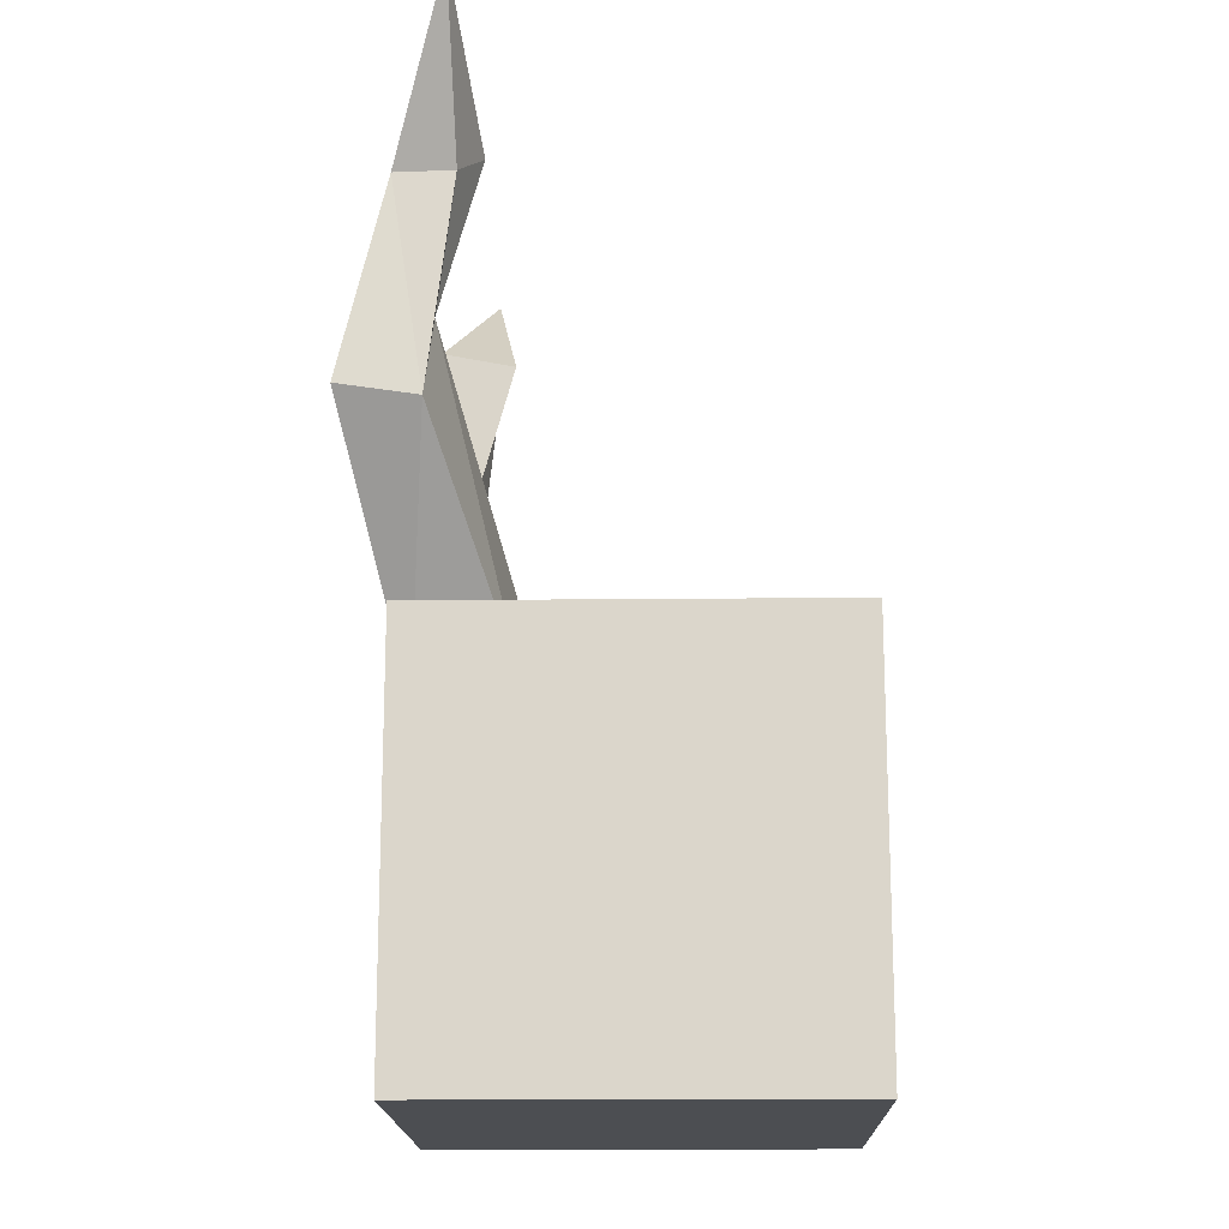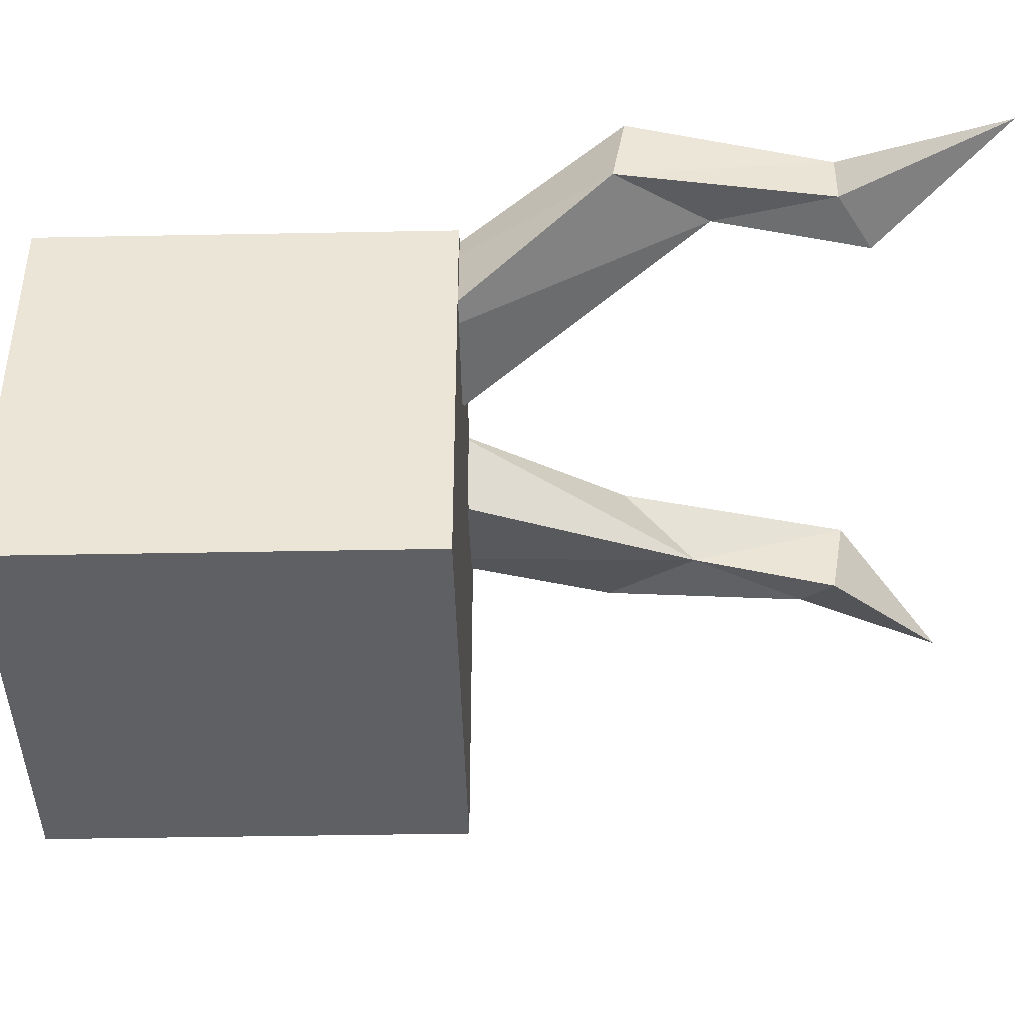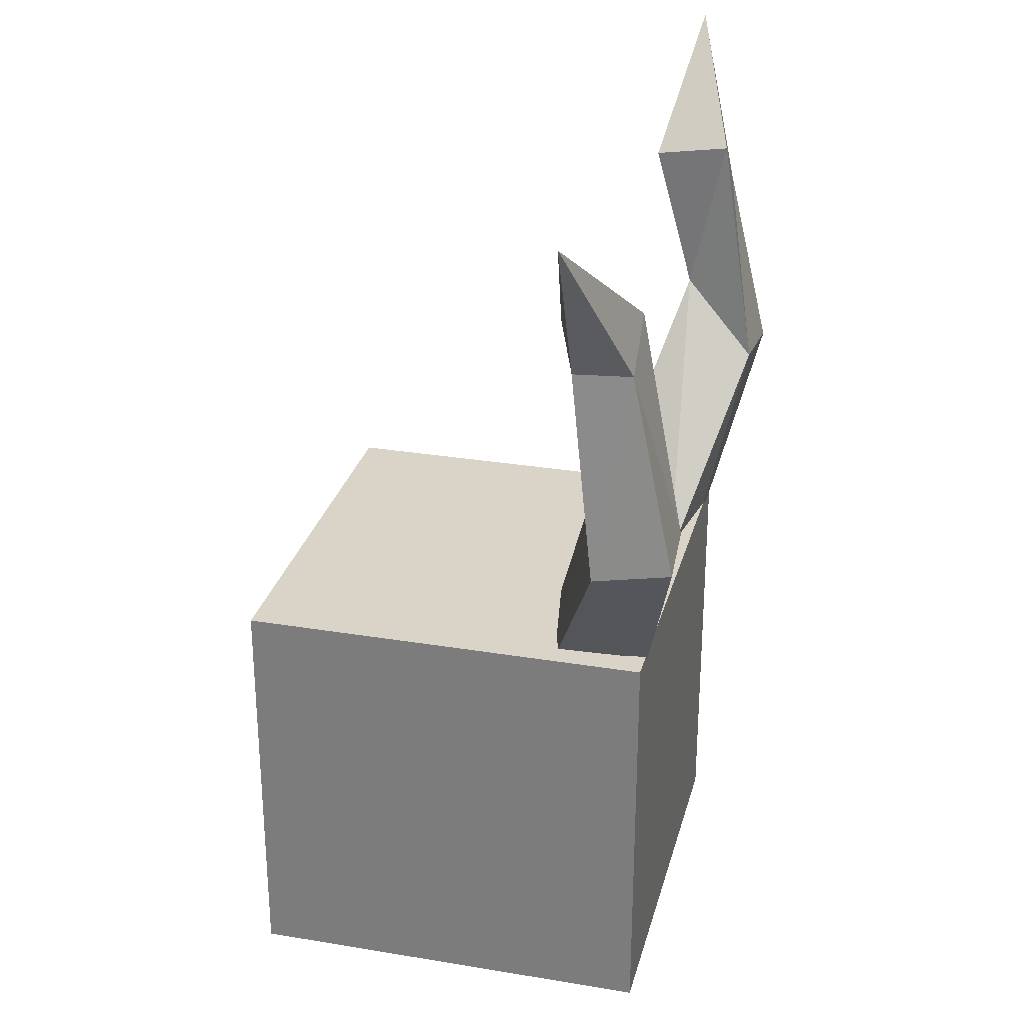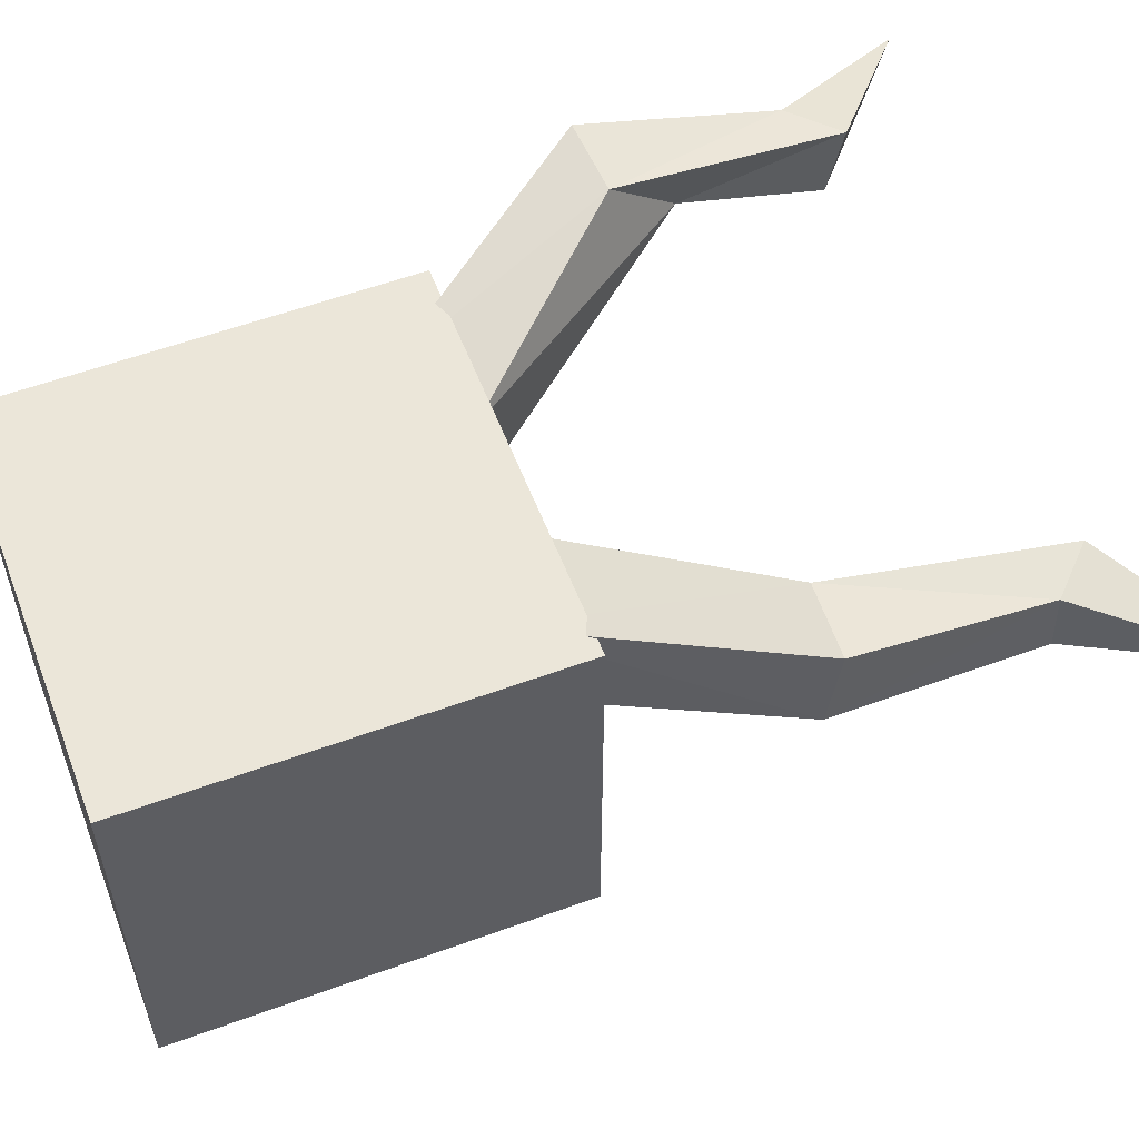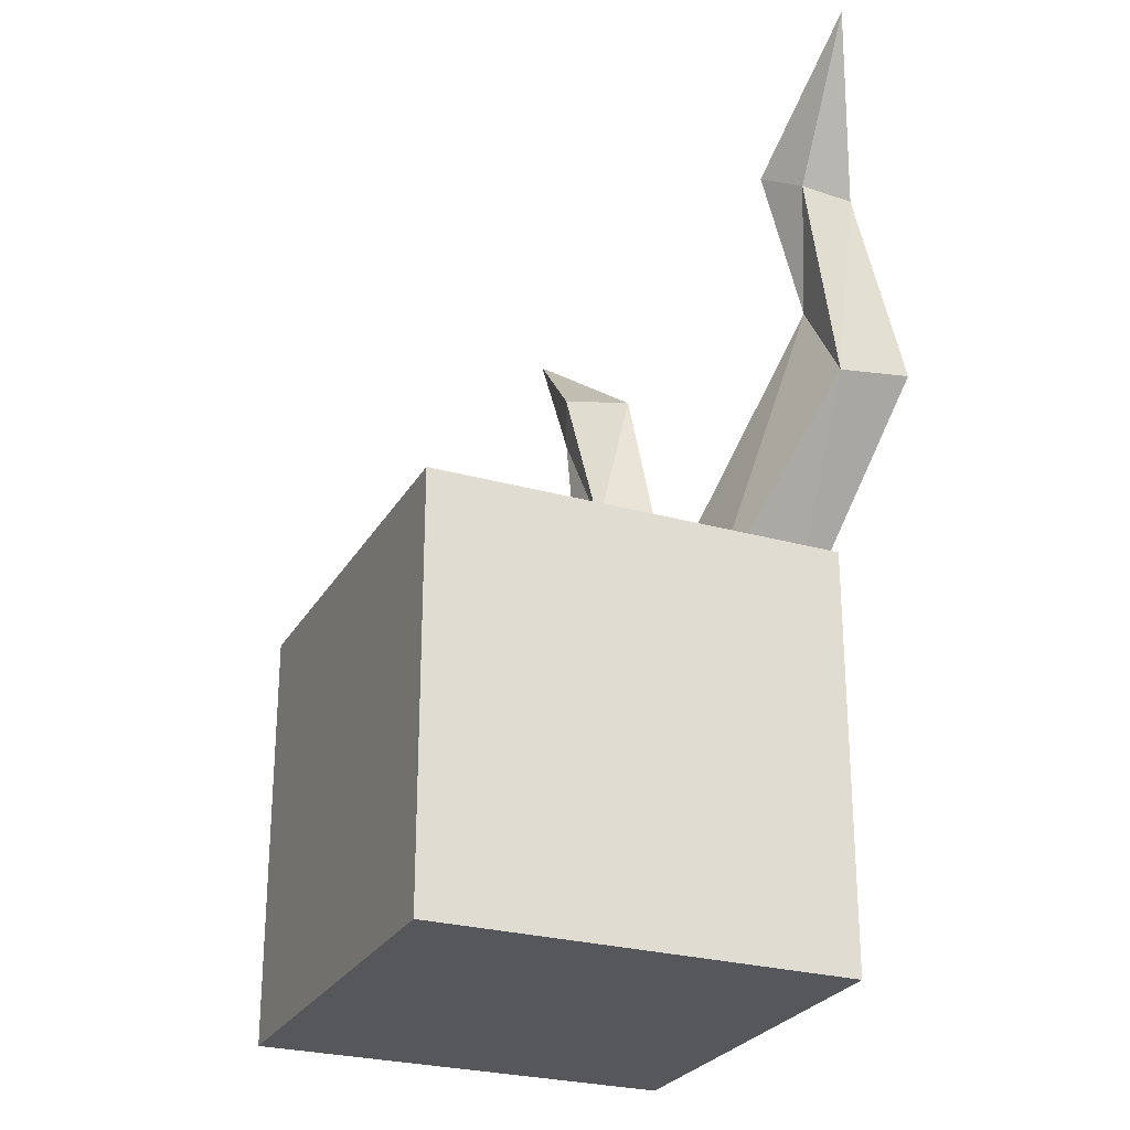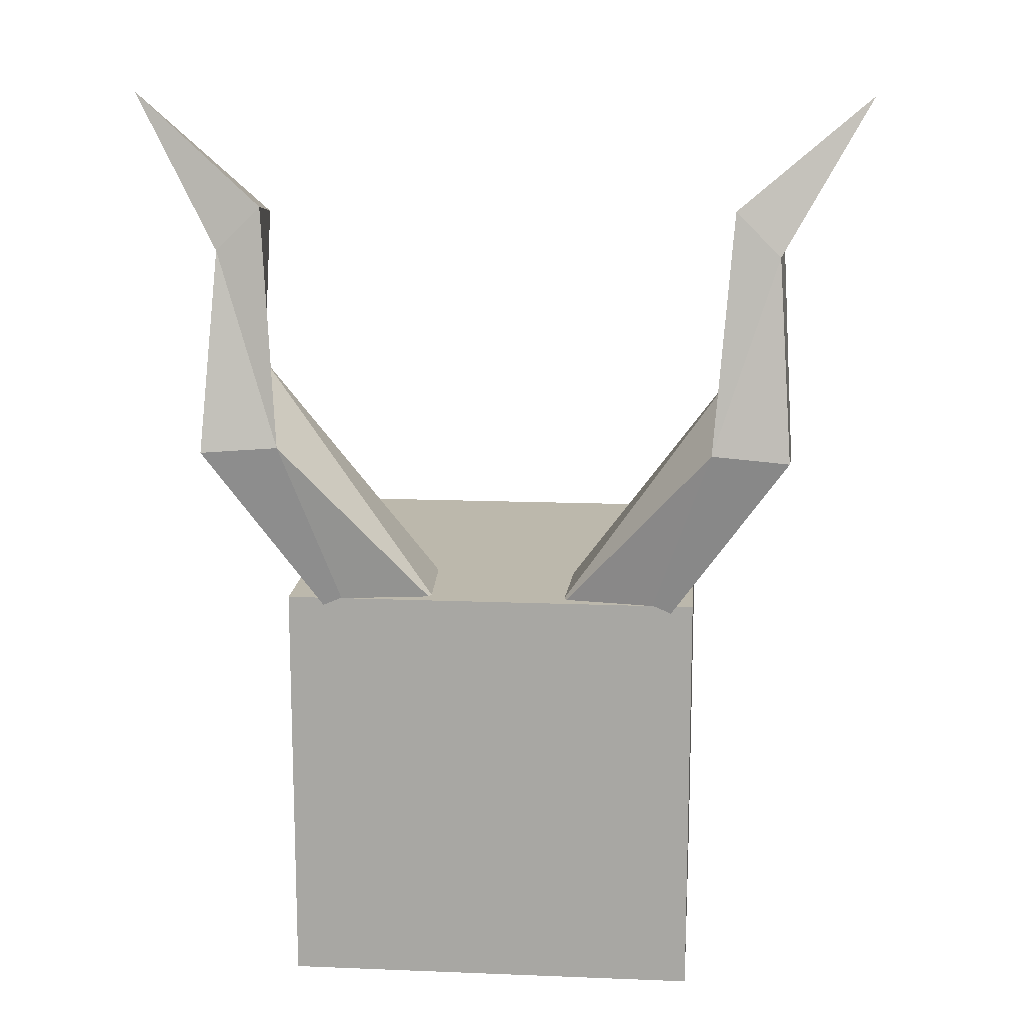
<metadata>
{"format":"obj","ext":"obj","renderer":"f3d","projection":"perspective","resolution":1024,"background":"white","views":[{"elev":-16.7,"azim":91.2,"up":"+Y"},{"elev":-42.9,"azim":91.3,"up":"+Z"},{"elev":28.4,"azim":-75.9,"up":"+Y"},{"elev":56.6,"azim":69.1,"up":"+Z"},{"elev":-26.4,"azim":-113.8,"up":"+Y"},{"elev":14.6,"azim":5.0,"up":"+Y"}]}
</metadata>
<code>
o Cube
v 1 1 -1
v 1 -1 -1
v 1 1 1
v 1 -1 1
v -1 1 -1
v -1 -1 -1
v -1 1 1
v -1 -1 1
f 5 3 1
f 3 8 4
f 7 6 8
f 2 8 6
f 1 4 2
f 5 2 6
f 5 7 3
f 3 7 8
f 7 5 6
f 2 4 8
f 1 3 4
f 5 1 2
o Cube.003
v 1.379 2.717 0.9863
v 1.405 2.711 0.7131
v 1.809 3.45 0.7372
v 0.3101 0.9225 0.9082
v 0.3908 1.008 0.4531
v 1.191 2.153 0.8107
v 0.6857 0.6549 0.9243
v 0.7664 0.7407 0.4691
v 1.074 1.797 1.173
v 1.164 2.929 0.9836
v 1.185 2.865 0.6143
v 1.441 1.772 1.198
v 1.462 1.708 0.8288
f 11 19 18
f 9 11 18
f 21 9 20
f 21 15 16
f 15 17 12
f 14 12 17
f 14 16 13
f 10 14 19
f 14 18 19
f 17 9 18
f 9 10 11
f 11 10 19
f 21 10 9
f 21 20 15
f 15 20 17
f 14 13 12
f 14 21 16
f 10 21 14
f 14 17 18
f 17 20 9
o Cube.001_Cube.004
v -1.309 2.717 0.9863
v -1.336 2.711 0.7131
v -1.739 3.45 0.7372
v -0.241 0.9225 0.9082
v -0.3217 1.008 0.4531
v -1.122 2.153 0.8107
v -0.6166 0.6549 0.9243
v -0.6972 0.7407 0.4691
v -1.005 1.797 1.173
v -1.095 2.929 0.9836
v -1.116 2.865 0.6143
v -1.372 1.772 1.198
v -1.393 1.708 0.8288
f 24 31 32
f 22 31 24
f 34 33 22
f 34 29 28
f 28 25 30
f 27 30 25
f 27 26 29
f 23 32 27
f 27 32 31
f 30 31 22
f 22 24 23
f 24 32 23
f 34 22 23
f 34 28 33
f 28 30 33
f 27 25 26
f 27 29 34
f 23 27 34
f 27 31 30
f 30 22 33

</code>
